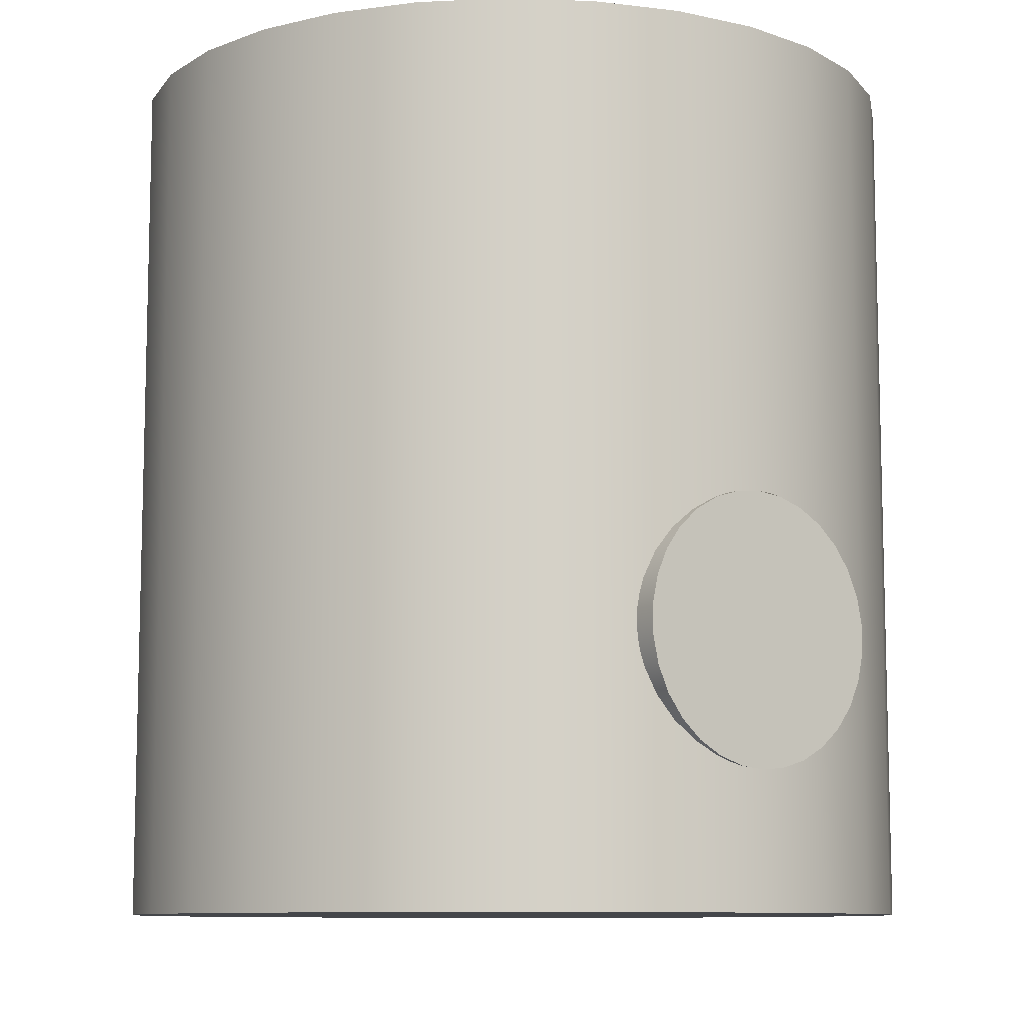
<metadata>
{"format":"obj","ext":"obj","renderer":"f3d","projection":"perspective","resolution":1024,"background":"white","views":[{"elev":-9.5,"azim":53.7,"up":"+Z"}]}
</metadata>
<code>
g L-Wri_Z blob
o mesh0
v 0.0025 0 0
v 0.0025 -0.00215 0.009766
v 0.0025 -0.004199 0.009076
v 0.0025 -0.006052 0.007961
v 0.0025 -0.007622 0.006474
v 0.0025 -0.008835 0.004684
v 0.0025 -0.009635 0.002675
v 0.0025 -0.009985 0.0005414
v 0.0025 -0.009868 -0.001618
v 0.0025 -0.00929 -0.003701
v 0.0025 -0.008277 -0.005612
v 0.0025 -0.006877 -0.00726
v 0.0025 -0.005156 -0.008569
v 0.0025 -0.003193 -0.009477
v 0.0025 -0.001081 -0.009941
v 0.0025 0.001081 -0.009941
v 0.0025 0.003193 -0.009477
v 0.0025 0.005156 -0.008569
v 0.0025 0.006877 -0.00726
v 0.0025 0.008277 -0.005612
v 0.0025 0.00929 -0.003701
v 0.0025 0.009868 -0.001618
v 0.0025 0.009985 0.0005414
v 0.0025 0.009635 0.002675
v 0.0025 0.008835 0.004684
v 0.0025 0.007622 0.006474
v 0.0025 0.006052 0.007961
v 0.0025 0.004199 0.009076
v 0.0025 0.00215 0.009766
v 0.0025 -2.449e-18 0.01
f 1 2 3
f 3 4 1
f 4 5 1
f 5 6 1
f 6 7 1
f 7 8 1
f 8 9 1
f 9 10 1
f 10 11 1
f 11 12 1
f 12 13 1
f 13 14 1
f 14 15 1
f 15 16 1
f 16 17 1
f 17 18 1
f 18 19 1
f 19 20 1
f 20 21 1
f 21 22 1
f 22 23 1
f 23 24 1
f 24 25 1
f 25 26 1
f 26 27 1
f 27 28 1
f 28 29 1
f 29 30 1
f 30 2 1
o mesh1
v -0.0025 0 0.01
v 0.0025 -2.449e-18 0.01
v 0.0025 0.00215 0.009766
v -0.0025 0.00215 0.009766
v 0.0025 0.004199 0.009076
v -0.0025 0.004199 0.009076
v 0.0025 0.006052 0.007961
v -0.0025 0.006052 0.007961
v 0.0025 0.007622 0.006474
v -0.0025 0.007622 0.006474
v 0.0025 0.008835 0.004684
v -0.0025 0.008835 0.004684
v 0.0025 0.009635 0.002675
v -0.0025 0.009635 0.002675
v 0.0025 0.009985 0.0005414
v -0.0025 0.009985 0.0005414
v 0.0025 0.009868 -0.001618
v -0.0025 0.009868 -0.001618
v 0.0025 0.00929 -0.003701
v -0.0025 0.00929 -0.003701
v 0.0025 0.008277 -0.005612
v -0.0025 0.008277 -0.005612
v 0.0025 0.006877 -0.00726
v -0.0025 0.006877 -0.00726
v 0.0025 0.005156 -0.008569
v -0.0025 0.005156 -0.008569
v 0.0025 0.003193 -0.009477
v -0.0025 0.003193 -0.009477
v 0.0025 0.001081 -0.009941
v -0.0025 0.001081 -0.009941
v 0.0025 -0.001081 -0.009941
v -0.0025 -0.001081 -0.009941
v 0.0025 -0.003193 -0.009477
v -0.0025 -0.003193 -0.009477
v 0.0025 -0.005156 -0.008569
v -0.0025 -0.005156 -0.008569
v 0.0025 -0.006877 -0.00726
v -0.0025 -0.006877 -0.00726
v 0.0025 -0.008277 -0.005612
v -0.0025 -0.008277 -0.005612
v 0.0025 -0.00929 -0.003701
v -0.0025 -0.00929 -0.003701
v 0.0025 -0.009868 -0.001618
v -0.0025 -0.009868 -0.001618
v 0.0025 -0.009985 0.0005414
v -0.0025 -0.009985 0.0005414
v 0.0025 -0.009635 0.002675
v -0.0025 -0.009635 0.002675
v 0.0025 -0.008835 0.004684
v -0.0025 -0.008835 0.004684
v 0.0025 -0.007622 0.006474
v -0.0025 -0.007622 0.006474
v 0.0025 -0.006052 0.007961
v -0.0025 -0.006052 0.007961
v 0.0025 -0.004199 0.009076
v -0.0025 -0.004199 0.009076
v 0.0025 -0.00215 0.009766
v -0.0025 -0.00215 0.009766
f 31 32 33
f 34 33 35
f 36 35 37
f 38 37 39
f 40 39 41
f 42 41 43
f 44 43 45
f 46 45 47
f 48 47 49
f 50 49 51
f 52 51 53
f 54 53 55
f 56 55 57
f 58 57 59
f 60 59 61
f 62 61 63
f 64 63 65
f 66 65 67
f 68 67 69
f 70 69 71
f 72 71 73
f 74 73 75
f 76 75 77
f 78 77 79
f 80 79 81
f 82 81 83
f 84 83 85
f 86 85 87
f 88 87 32
f 32 31 88
f 87 88 86
f 85 86 84
f 83 84 82
f 81 82 80
f 79 80 78
f 77 78 76
f 75 76 74
f 73 74 72
f 71 72 70
f 69 70 68
f 67 68 66
f 65 66 64
f 63 64 62
f 61 62 60
f 59 60 58
f 57 58 56
f 55 56 54
f 53 54 52
f 51 52 50
f 49 50 48
f 47 48 46
f 45 46 44
f 43 44 42
f 41 42 40
f 39 40 38
f 37 38 36
f 35 36 34
f 33 34 31
o mesh2
v -0.0025 0 0
v -0.0025 0.00215 0.009766
v -0.0025 0.004199 0.009076
v -0.0025 0.006052 0.007961
v -0.0025 0.007622 0.006474
v -0.0025 0.008835 0.004684
v -0.0025 0.009635 0.002675
v -0.0025 0.009985 0.0005414
v -0.0025 0.009868 -0.001618
v -0.0025 0.00929 -0.003701
v -0.0025 0.008277 -0.005612
v -0.0025 0.006877 -0.00726
v -0.0025 0.005156 -0.008569
v -0.0025 0.003193 -0.009477
v -0.0025 0.001081 -0.009941
v -0.0025 -0.001081 -0.009941
v -0.0025 -0.003193 -0.009477
v -0.0025 -0.005156 -0.008569
v -0.0025 -0.006877 -0.00726
v -0.0025 -0.008277 -0.005612
v -0.0025 -0.00929 -0.003701
v -0.0025 -0.009868 -0.001618
v -0.0025 -0.009985 0.0005414
v -0.0025 -0.009635 0.002675
v -0.0025 -0.008835 0.004684
v -0.0025 -0.007622 0.006474
v -0.0025 -0.006052 0.007961
v -0.0025 -0.004199 0.009076
v -0.0025 -0.00215 0.009766
v -0.0025 0 0.01
f 89 90 91
f 91 92 89
f 92 93 89
f 93 94 89
f 94 95 89
f 95 96 89
f 96 97 89
f 97 98 89
f 98 99 89
f 99 100 89
f 100 101 89
f 101 102 89
f 102 103 89
f 103 104 89
f 104 105 89
f 105 106 89
f 106 107 89
f 107 108 89
f 108 109 89
f 109 110 89
f 110 111 89
f 111 112 89
f 112 113 89
f 113 114 89
f 114 115 89
f 115 116 89
f 116 117 89
f 117 118 89
f 118 90 89
g L_Wrist_Roll structure_02
o mesh3
v 0 0 -0.02
v 0.0293 -0.006449 -0.02
v 0.02723 -0.0126 -0.02
v 0.02388 -0.01816 -0.02
v 0.01942 -0.02286 -0.02
v 0.01405 -0.02651 -0.02
v 0.008026 -0.02891 -0.02
v 0.001624 -0.02996 -0.02
v -0.004853 -0.0296 -0.02
v -0.0111 -0.02787 -0.02
v -0.01684 -0.02483 -0.02
v -0.02178 -0.02063 -0.02
v -0.02571 -0.01547 -0.02
v -0.02843 -0.009579 -0.02
v -0.02982 -0.003244 -0.02
v -0.02982 0.003244 -0.02
v -0.02843 0.009579 -0.02
v -0.02571 0.01547 -0.02
v -0.02178 0.02063 -0.02
v -0.01684 0.02483 -0.02
v -0.0111 0.02787 -0.02
v -0.004853 0.0296 -0.02
v 0.001624 0.02996 -0.02
v 0.008026 0.02891 -0.02
v 0.01405 0.02651 -0.02
v 0.01942 0.02286 -0.02
v 0.02388 0.01816 -0.02
v 0.02723 0.0126 -0.02
v 0.0293 0.006449 -0.02
v 0.03 -7.348e-18 -0.02
f 119 120 121
f 121 122 119
f 122 123 119
f 123 124 119
f 124 125 119
f 125 126 119
f 126 127 119
f 127 128 119
f 128 129 119
f 129 130 119
f 130 131 119
f 131 132 119
f 132 133 119
f 133 134 119
f 134 135 119
f 135 136 119
f 136 137 119
f 137 138 119
f 138 139 119
f 139 140 119
f 140 141 119
f 141 142 119
f 142 143 119
f 143 144 119
f 144 145 119
f 145 146 119
f 146 147 119
f 147 148 119
f 148 120 119
o mesh4
v 0.02723 0.0126 0.045
v 0.02723 0.0126 -0.02
v 0.02388 0.01816 -0.02
v 0.02388 0.01816 0.045
v 0.01942 0.02286 -0.02
v 0.01942 0.02286 0.045
v 0.01405 0.02651 -0.02
v 0.01405 0.02651 0.045
v 0.008026 0.02891 -0.02
v 0.008026 0.02891 0.045
v 0.001624 0.02996 -0.02
v 0.001624 0.02996 0.045
v -0.004853 0.0296 -0.02
v -0.004853 0.0296 0.045
v -0.0111 0.02787 -0.02
v -0.0111 0.02787 0.045
v -0.01684 0.02483 -0.02
v -0.01684 0.02483 0.045
v -0.02178 0.02063 -0.02
v -0.02178 0.02063 0.045
v -0.02571 0.01547 -0.02
v -0.02571 -0.01547 0.045
v -0.02571 -0.01547 -0.02
v -0.02178 -0.02063 -0.02
v -0.02178 -0.02063 0.045
v -0.01684 -0.02483 -0.02
v -0.01684 -0.02483 0.045
v -0.0111 -0.02787 -0.02
v -0.0111 -0.02787 0.045
v -0.004853 -0.0296 -0.02
v -0.004853 -0.0296 0.045
v 0.001624 -0.02996 -0.02
v 0.001624 -0.02996 0.045
v 0.008026 -0.02891 -0.02
v 0.008026 -0.02891 0.045
v 0.01405 -0.02651 -0.02
v 0.01405 -0.02651 0.045
v 0.01942 -0.02286 -0.02
v 0.01942 -0.02286 0.045
v 0.02388 -0.01816 -0.02
v 0.02388 -0.01816 0.045
v 0.02723 -0.0126 -0.02
v -0.02843 0.009579 -0.02
v -0.02874 0.008597 -0.005108
v -0.02846 0.009475 -0.003198
v -0.02974 0.003918 -0.009201
v -0.02944 0.005755 -0.008178
v -0.02982 0.003244 -0.02
v -0.02981 0.003242 -0.009408
v -0.02909 0.007338 -0.006793
v -0.02571 0.01547 0.045
v -0.0283 0.009954 0.0009578
v -0.02843 0.009579 0.002871
v -0.02828 0.01 -8.947e-05
v -0.02831 0.009934 -0.001145
v -0.02843 0.009579 -0.002871
v -0.02843 0.009579 0.045
v -0.02972 0.00409 0.009125
v -0.02981 0.003242 0.009403
v -0.02906 0.007465 0.006654
v -0.02941 0.005908 0.008068
v -0.02871 0.008691 0.004945
v -0.02844 0.009534 0.003018
v -0.02982 0.003244 0.045
v -0.02998 0.001056 0.009944
v -0.03 0 0.01
v -0.02993 0.002091 0.009779
v -0.02982 -0.003244 0.045
v -0.02994 -0.001919 0.009814
v -0.02843 -0.009579 0.045
v -0.02873 -0.008629 0.005054
v -0.02846 -0.009499 0.003126
v -0.02982 -0.003244 0.009459
v -0.02974 -0.003941 0.009191
v -0.02944 -0.005786 0.008156
v -0.02908 -0.007372 0.006756
v -0.0283 -0.009944 -0.001058
v -0.02843 -0.009579 -0.002871
v -0.0283 -0.009944 0.001058
v -0.02828 -0.01 4.646e-06
v -0.02843 -0.009579 0.002871
v -0.02843 -0.009579 -0.02
v -0.02974 -0.003941 -0.009191
v -0.02982 -0.003244 -0.009459
v -0.02944 -0.005786 -0.008156
v -0.02908 -0.007372 -0.006756
v -0.02873 -0.008629 -0.005054
v -0.02846 -0.009499 -0.003126
v -0.02982 -0.003244 -0.02
v -0.02994 -0.001919 -0.009814
v -0.03 0 -0.01
v -0.02994 0.001907 -0.009817
v 0.0293 -0.006449 -0.02
v 0.02994 -0.001919 -0.009814
v 0.02985 -0.00295 -0.009555
v 0.03 -7.348e-18 -0.02
v 0.03 0 -0.01
v 0.02974 -0.003941 -0.009191
v 0.02944 -0.005786 -0.008156
v 0.02723 -0.0126 0.045
v 0.02908 -0.007372 0.006756
v 0.02929 -0.006447 0.007573
v 0.02873 -0.008629 0.005054
v 0.0283 -0.009944 0.001058
v 0.02836 -0.009777 0.002102
v 0.02828 -0.01 4.614e-06
v 0.0283 -0.009944 -0.001058
v 0.02846 -0.009499 -0.003126
v 0.02836 -0.009775 -0.002107
v 0.02873 -0.008629 -0.005054
v 0.02846 -0.009499 0.003126
v 0.02929 -0.006447 -0.007573
v 0.02908 -0.007372 -0.006756
v 0.0293 -0.006449 0.045
v 0.02994 -0.001919 0.009814
v 0.03 0 0.01
v 0.02974 -0.003941 0.009191
v 0.02986 -0.002945 0.009557
v 0.02944 -0.005786 0.008156
v 0.0293 0.006449 0.045
v 0.02972 0.00409 0.009125
v 0.02941 0.005908 0.008068
v 0.03 0 0.045
v 0.02998 0.001056 0.009944
v 0.02993 0.002091 0.009779
v 0.02909 0.007338 -0.006793
v 0.02929 0.006447 -0.007573
v 0.02874 0.008597 -0.005108
v 0.02831 0.009934 -0.001145
v 0.02837 0.009758 -0.002186
v 0.02828 0.01 -8.974e-05
v 0.0283 0.009954 0.0009578
v 0.02844 0.009534 0.003018
v 0.02835 0.009799 0.001996
v 0.02846 0.009475 -0.003198
v 0.02871 0.008691 0.004945
v 0.02929 0.006447 0.007579
v 0.02906 0.007465 0.006654
v 0.0293 0.006449 -0.02
v 0.02994 0.001907 -0.009817
v 0.02974 0.003918 -0.009201
v 0.02944 0.005755 -0.008178
f 149 150 151
f 152 151 153
f 154 153 155
f 156 155 157
f 158 157 159
f 160 159 161
f 162 161 163
f 164 163 165
f 166 165 167
f 168 167 169
f 170 171 172
f 173 172 174
f 175 174 176
f 177 176 178
f 179 178 180
f 181 180 182
f 183 182 184
f 185 184 186
f 187 186 188
f 189 188 190
f 191 192 193
f 191 194 195
f 191 196 197
f 197 194 191
f 195 198 191
f 198 192 191
f 199 200 201
f 169 202 200
f 169 203 202
f 169 191 204
f 204 203 169
f 200 199 169
f 205 206 207
f 205 208 209
f 209 206 205
f 205 210 208
f 205 201 211
f 211 210 205
f 212 213 214
f 212 215 213
f 214 216 212
f 212 207 215
f 214 217 216
f 218 219 220
f 218 216 221
f 221 222 218
f 222 223 218
f 223 224 218
f 224 219 218
f 171 225 226
f 171 170 227
f 227 228 171
f 170 218 229
f 229 227 170
f 228 225 171
f 230 231 232
f 230 233 231
f 230 234 233
f 230 235 234
f 230 226 236
f 236 235 230
f 237 238 239
f 237 232 238
f 239 196 237
f 239 240 196
f 241 242 243
f 244 245 242
f 242 241 244
f 243 246 241
f 246 247 241
f 248 249 250
f 248 251 249
f 248 252 253
f 248 190 254
f 254 252 248
f 190 255 254
f 190 256 257
f 257 255 190
f 190 258 256
f 253 259 248
f 259 251 248
f 190 241 260
f 260 261 190
f 261 258 190
f 262 263 264
f 262 265 266
f 266 263 262
f 262 267 265
f 262 250 267
f 268 269 270
f 271 264 272
f 272 268 271
f 272 273 268
f 273 269 268
f 150 274 275
f 150 276 274
f 150 277 278
f 150 279 277
f 149 280 279
f 149 281 282
f 282 280 149
f 279 150 149
f 278 283 150
f 149 284 281
f 283 276 150
f 149 268 285
f 285 286 149
f 286 284 149
f 244 287 288
f 287 289 288
f 287 275 290
f 290 289 287
f 288 245 244
f 275 287 150
f 270 285 268
f 264 271 262
f 250 262 248
f 247 260 241
f 240 197 196
f 232 237 230
f 226 230 171
f 220 229 218
f 217 221 216
f 207 212 205
f 201 205 199
f 193 204 191
f 190 248 189
f 188 189 187
f 186 187 185
f 184 185 183
f 182 183 181
f 180 181 179
f 178 179 177
f 176 177 175
f 174 175 173
f 172 173 170
f 169 199 168
f 167 168 166
f 165 166 164
f 163 164 162
f 161 162 160
f 159 160 158
f 157 158 156
f 155 156 154
f 153 154 152
f 151 152 149
o mesh5
v 0 0 0.045
v 0.0293 0.006449 0.045
v 0.02723 0.0126 0.045
v 0.02388 0.01816 0.045
v 0.01942 0.02286 0.045
v 0.01405 0.02651 0.045
v 0.008026 0.02891 0.045
v 0.001624 0.02996 0.045
v -0.004853 0.0296 0.045
v -0.0111 0.02787 0.045
v -0.01684 0.02483 0.045
v -0.02178 0.02063 0.045
v -0.02571 0.01547 0.045
v -0.02843 0.009579 0.045
v -0.02982 0.003244 0.045
v -0.02982 -0.003244 0.045
v -0.02843 -0.009579 0.045
v -0.02571 -0.01547 0.045
v -0.02178 -0.02063 0.045
v -0.01684 -0.02483 0.045
v -0.0111 -0.02787 0.045
v -0.004853 -0.0296 0.045
v 0.001624 -0.02996 0.045
v 0.008026 -0.02891 0.045
v 0.01405 -0.02651 0.045
v 0.01942 -0.02286 0.045
v 0.02388 -0.01816 0.045
v 0.02723 -0.0126 0.045
v 0.0293 -0.006449 0.045
v 0.03 0 0.045
f 291 292 293
f 293 294 291
f 294 295 291
f 295 296 291
f 296 297 291
f 297 298 291
f 298 299 291
f 299 300 291
f 300 301 291
f 301 302 291
f 302 303 291
f 303 304 291
f 304 305 291
f 305 306 291
f 306 307 291
f 307 308 291
f 308 309 291
f 309 310 291
f 310 311 291
f 311 312 291
f 312 313 291
f 313 314 291
f 314 315 291
f 315 316 291
f 316 317 291
f 317 318 291
f 318 319 291
f 319 320 291
f 320 292 291
o mesh6
v -0.03 -0.001919 -0.009814
v -0.02994 -0.001919 -0.009814
v -0.02982 -0.003244 -0.009459
v -0.03 -0.003941 -0.009191
v -0.03 -0.005786 -0.008156
v -0.02974 -0.003941 -0.009191
v -0.03 -0.007372 -0.006756
v -0.02944 -0.005786 -0.008156
v -0.03 -0.008629 -0.005054
v -0.02908 -0.007372 -0.006756
v -0.03 -0.009499 -0.003126
v -0.02873 -0.008629 -0.005054
v -0.03 -0.009944 -0.001058
v -0.02843 -0.009579 -0.002871
v -0.02846 -0.009499 -0.003126
v -0.0283 -0.009944 -0.001058
v -0.02828 -0.01 4.646e-06
v -0.03 -0.009944 0.001058
v -0.0283 -0.009944 0.001058
v -0.02843 -0.009579 0.002871
v -0.03 -0.009499 0.003126
v -0.02846 -0.009499 0.003126
v -0.02873 -0.008629 0.005054
v -0.03 -0.008629 0.005054
v -0.02908 -0.007372 0.006756
v -0.03 -0.007372 0.006756
v -0.02944 -0.005786 0.008156
v -0.03 -0.005786 0.008156
v -0.02974 -0.003941 0.009191
v -0.03 -0.001919 0.009814
v -0.03 -0.003941 0.009191
v -0.02982 -0.003244 0.009459
v -0.03 0 0.01
v -0.02994 -0.001919 0.009814
v -0.03 0 -0.01
f 321 322 323
f 323 324 321
f 325 324 326
f 327 325 328
f 329 327 330
f 331 329 332
f 333 331 334
f 331 335 334
f 333 336 337
f 337 338 333
f 338 339 340
f 340 341 338
f 341 342 343
f 344 343 345
f 346 345 347
f 348 347 349
f 350 351 352
f 351 349 352
f 353 350 354
f 352 354 350
f 349 351 348
f 347 348 346
f 345 346 344
f 343 344 341
f 340 342 341
f 337 339 338
f 334 336 333
f 332 335 331
f 330 332 329
f 328 330 327
f 326 328 325
f 323 326 324
f 322 321 355
o mesh7
v -0.03 -0.003941 0.009191
v -0.03 -0.008629 0.005054
v -0.03 -0.007372 0.006756
v -0.03 -0.009499 0.003126
v -0.03 -0.001919 0.009814
v -0.03 -0.009944 -0.001058
v -0.03 -0.009944 0.001058
v -0.03 -0.008629 -0.005054
v -0.03 -0.009499 -0.003126
v -0.03 -0.005786 -0.008156
v -0.03 -0.007372 -0.006756
v -0.03 0.001907 -0.009817
v -0.03 0.008597 -0.005108
v -0.03 0.007338 -0.006793
v -0.03 -0.005786 0.008156
v -0.03 -0.003941 -0.009191
v -0.03 0.005755 -0.008178
v -0.03 0.009934 -0.001145
v -0.03 0.009475 -0.003198
v -0.03 0.009534 0.003018
v -0.03 0.009954 0.0009578
v -0.03 0.005908 0.008068
v -0.03 0.007465 0.006654
v -0.03 0.002091 0.009779
v -0.03 0.00409 0.009125
v -0.03 -0.001919 -0.009814
v -0.03 0.008691 0.004945
v -0.03 0 0.01
v -0.03 0 -0.01
v -0.03 0.003918 -0.009201
f 356 357 358
f 356 359 357
f 360 361 362
f 360 363 364
f 360 365 366
f 367 368 369
f 358 370 356
f 364 361 360
f 360 371 365
f 369 372 367
f 367 373 374
f 367 375 376
f 367 377 378
f 367 379 380
f 362 359 360
f 360 381 371
f 374 368 367
f 367 382 375
f 380 377 367
f 366 363 360
f 376 373 367
f 367 383 379
f 356 360 359
f 378 382 367
f 383 384 381
f 372 385 367
f 367 384 383
f 360 383 381
o mesh8
v -0.03 0.002091 0.009779
v -0.03 0 0.01
v -0.02998 0.001056 0.009944
v -0.02993 0.002091 0.009779
v -0.02981 0.003242 0.009403
v -0.03 0.00409 0.009125
v -0.03 0.005908 0.008068
v -0.02972 0.00409 0.009125
v -0.03 0.007465 0.006654
v -0.02941 0.005908 0.008068
v -0.03 0.008691 0.004945
v -0.02906 0.007465 0.006654
v -0.03 0.009534 0.003018
v -0.02871 0.008691 0.004945
v -0.03 0.009954 0.0009578
v -0.02843 0.009579 0.002871
v -0.02844 0.009534 0.003018
v -0.03 0.009934 -0.001145
v -0.02828 0.01 -8.947e-05
v -0.0283 0.009954 0.0009578
v -0.02831 0.009934 -0.001145
v -0.02843 0.009579 -0.002871
v -0.03 0.009475 -0.003198
v -0.02846 0.009475 -0.003198
v -0.02874 0.008597 -0.005108
v -0.03 0.008597 -0.005108
v -0.02909 0.007338 -0.006793
v -0.03 0.007338 -0.006793
v -0.02944 0.005755 -0.008178
v -0.03 0.005755 -0.008178
v -0.02974 0.003918 -0.009201
v -0.03 0.001907 -0.009817
v -0.03 0.003918 -0.009201
v -0.02981 0.003242 -0.009408
v -0.03 0 -0.01
v -0.02994 0.001907 -0.009817
f 386 387 388
f 388 389 386
f 386 389 390
f 390 391 386
f 392 391 393
f 394 392 395
f 396 394 397
f 398 396 399
f 400 398 401
f 398 402 401
f 403 400 404
f 400 405 404
f 403 406 407
f 407 408 403
f 408 409 410
f 411 410 412
f 413 412 414
f 415 414 416
f 417 418 419
f 418 416 419
f 420 417 421
f 419 421 417
f 416 418 415
f 414 415 413
f 412 413 411
f 410 411 408
f 407 409 408
f 404 406 403
f 401 405 400
f 399 402 398
f 397 399 396
f 395 397 394
f 393 395 392
f 390 393 391
o mesh9
v 0.03 -0.001919 0.009814
v 0.02994 -0.001919 0.009814
v 0.02986 -0.002945 0.009557
v 0.03 -0.003941 0.009191
v 0.03 -0.005786 0.008156
v 0.02974 -0.003941 0.009191
v 0.02944 -0.005786 0.008156
v 0.02929 -0.006447 0.007573
v 0.03 -0.007372 0.006756
v 0.03 -0.008629 0.005054
v 0.02908 -0.007372 0.006756
v 0.03 -0.009499 0.003126
v 0.02873 -0.008629 0.005054
v 0.02846 -0.009499 0.003126
v 0.02836 -0.009777 0.002102
v 0.03 -0.009944 0.001058
v 0.03 -0.009944 -0.001058
v 0.02828 -0.01 4.614e-06
v 0.0283 -0.009944 0.001058
v 0.03 -0.009499 -0.003126
v 0.02836 -0.009775 -0.002107
v 0.0283 -0.009944 -0.001058
v 0.02846 -0.009499 -0.003126
v 0.02873 -0.008629 -0.005054
v 0.03 -0.008629 -0.005054
v 0.02908 -0.007372 -0.006756
v 0.03 -0.005786 -0.008156
v 0.03 -0.007372 -0.006756
v 0.02929 -0.006447 -0.007573
v 0.02944 -0.005786 -0.008156
v 0.02974 -0.003941 -0.009191
v 0.03 -0.001919 -0.009814
v 0.03 -0.003941 -0.009191
v 0.02985 -0.00295 -0.009555
v 0.03 0 -0.01
v 0.02994 -0.001919 -0.009814
v 0.03 0 0.01
f 422 423 424
f 424 425 422
f 426 425 427
f 426 428 429
f 429 430 426
f 431 430 432
f 433 431 434
f 433 435 436
f 436 437 433
f 438 437 439
f 437 440 439
f 441 438 442
f 438 443 442
f 441 444 445
f 446 445 447
f 448 449 450
f 449 447 450
f 448 451 452
f 453 454 455
f 454 452 455
f 456 453 457
f 455 457 453
f 452 454 448
f 450 451 448
f 447 449 446
f 445 446 441
f 442 444 441
f 439 443 438
f 436 440 437
f 434 435 433
f 432 434 431
f 429 432 430
f 427 428 426
f 424 427 425
f 423 422 458
o mesh10
v 0.03 0.003918 -0.009201
v 0.03 0.001907 -0.009817
v 0.02994 0.001907 -0.009817
v 0.03 0.005755 -0.008178
v 0.02974 0.003918 -0.009201
v 0.02944 0.005755 -0.008178
v 0.02929 0.006447 -0.007573
v 0.03 0.007338 -0.006793
v 0.03 0.008597 -0.005108
v 0.02909 0.007338 -0.006793
v 0.03 0.009475 -0.003198
v 0.02874 0.008597 -0.005108
v 0.02846 0.009475 -0.003198
v 0.02837 0.009758 -0.002186
v 0.03 0.009934 -0.001145
v 0.02831 0.009934 -0.001145
v 0.02828 0.01 -8.974e-05
v 0.03 0.009954 0.0009578
v 0.03 0.009534 0.003018
v 0.02835 0.009799 0.001996
v 0.0283 0.009954 0.0009578
v 0.02844 0.009534 0.003018
v 0.02871 0.008691 0.004945
v 0.03 0.008691 0.004945
v 0.02906 0.007465 0.006654
v 0.03 0.005908 0.008068
v 0.03 0.007465 0.006654
v 0.02929 0.006447 0.007579
v 0.02941 0.005908 0.008068
v 0.02972 0.00409 0.009125
v 0.03 0.00409 0.009125
v 0.02993 0.002091 0.009779
v 0.03 0.002091 0.009779
v 0.02998 0.001056 0.009944
v 0.03 0 0.01
v 0.03 0 -0.01
f 459 460 461
f 462 459 463
f 462 464 465
f 465 466 462
f 467 466 468
f 469 467 470
f 469 471 472
f 472 473 469
f 473 474 475
f 475 476 473
f 477 476 478
f 476 479 478
f 477 480 481
f 482 481 483
f 484 485 486
f 485 483 486
f 484 487 488
f 489 488 490
f 491 490 492
f 492 493 491
f 490 491 489
f 488 489 484
f 486 487 484
f 483 485 482
f 481 482 477
f 478 480 477
f 475 479 476
f 472 474 473
f 470 471 469
f 468 470 467
f 465 468 466
f 463 464 462
f 461 463 459
f 461 460 494
o mesh11
v 0.03 -0.008629 -0.005054
v 0.03 -0.009944 0.001058
v 0.03 -0.009944 -0.001058
v 0.03 -0.007372 0.006756
v 0.03 -0.008629 0.005054
v 0.03 -0.003941 0.009191
v 0.03 -0.005786 0.008156
v 0.03 -0.009499 0.003126
v 0.03 0.001907 -0.009817
v 0.03 0.005908 0.008068
v 0.03 0.00409 0.009125
v 0.03 0.009934 -0.001145
v 0.03 0.009954 0.0009578
v 0.03 0.009534 0.003018
v 0.03 0.008691 0.004945
v 0.03 0.008597 -0.005108
v 0.03 0.009475 -0.003198
v 0.03 0.005755 -0.008178
v 0.03 0.007338 -0.006793
v 0.03 0.003918 -0.009201
v 0.03 -0.001919 0.009814
v 0.03 -0.005786 -0.008156
v 0.03 -0.003941 -0.009191
v 0.03 -0.007372 -0.006756
v 0.03 0.002091 0.009779
v 0.03 0.007465 0.006654
v 0.03 -0.009499 -0.003126
v 0.03 -0.001919 -0.009814
v 0.03 0 0.01
v 0.03 0 -0.01
f 495 496 497
f 495 498 499
f 495 500 501
f 495 502 496
f 501 498 495
f 503 504 505
f 506 507 508
f 509 510 511
f 509 512 513
f 509 503 514
f 515 516 517
f 515 495 518
f 499 502 495
f 505 519 503
f 503 509 520
f 511 506 509
f 514 512 509
f 518 516 515
f 495 515 500
f 520 504 503
f 513 510 509
f 497 521 495
f 508 509 506
f 522 523 515
f 523 524 503
f 517 522 515
f 522 524 523
f 519 523 503

</code>
